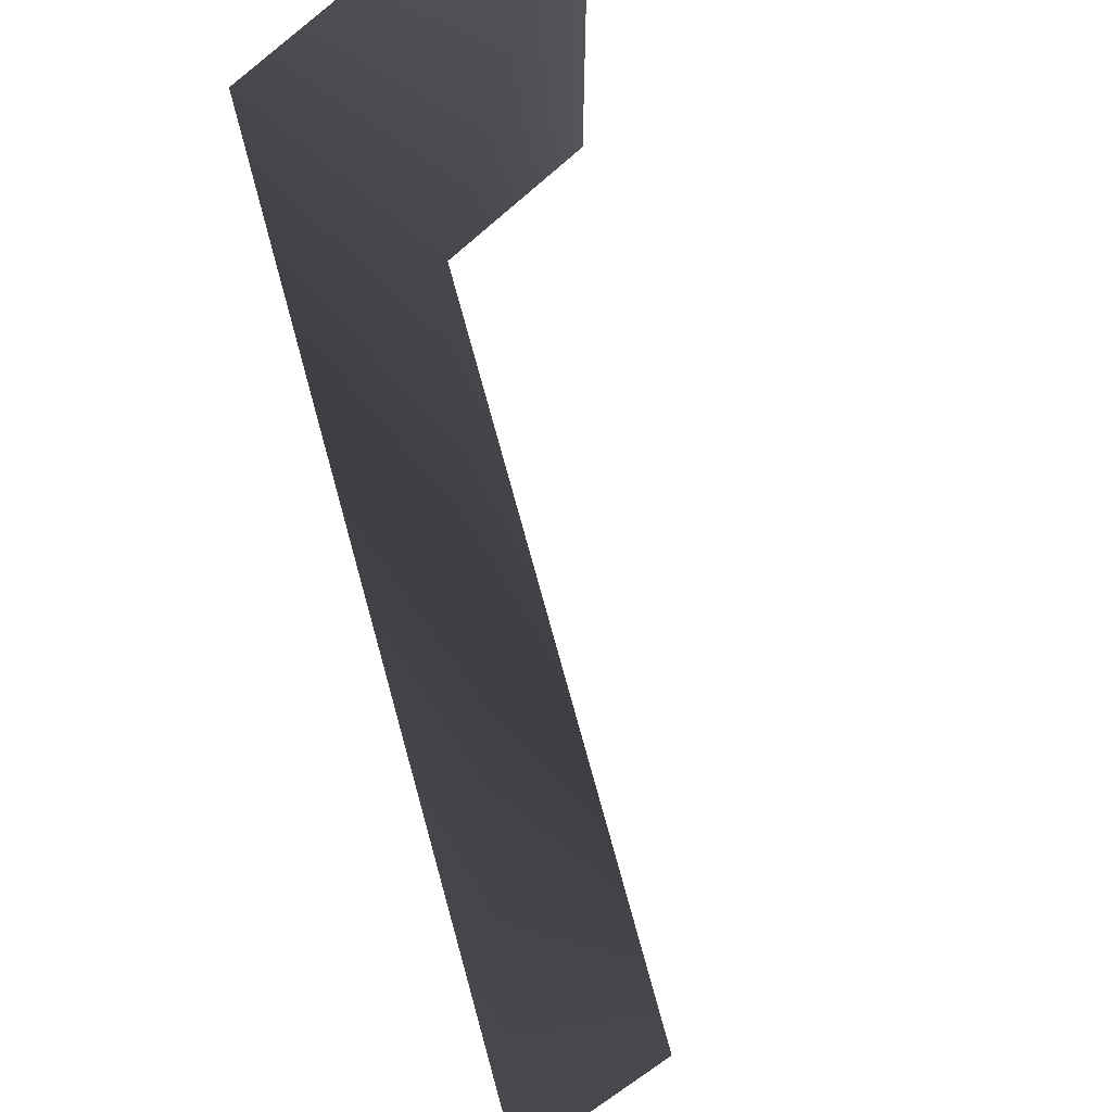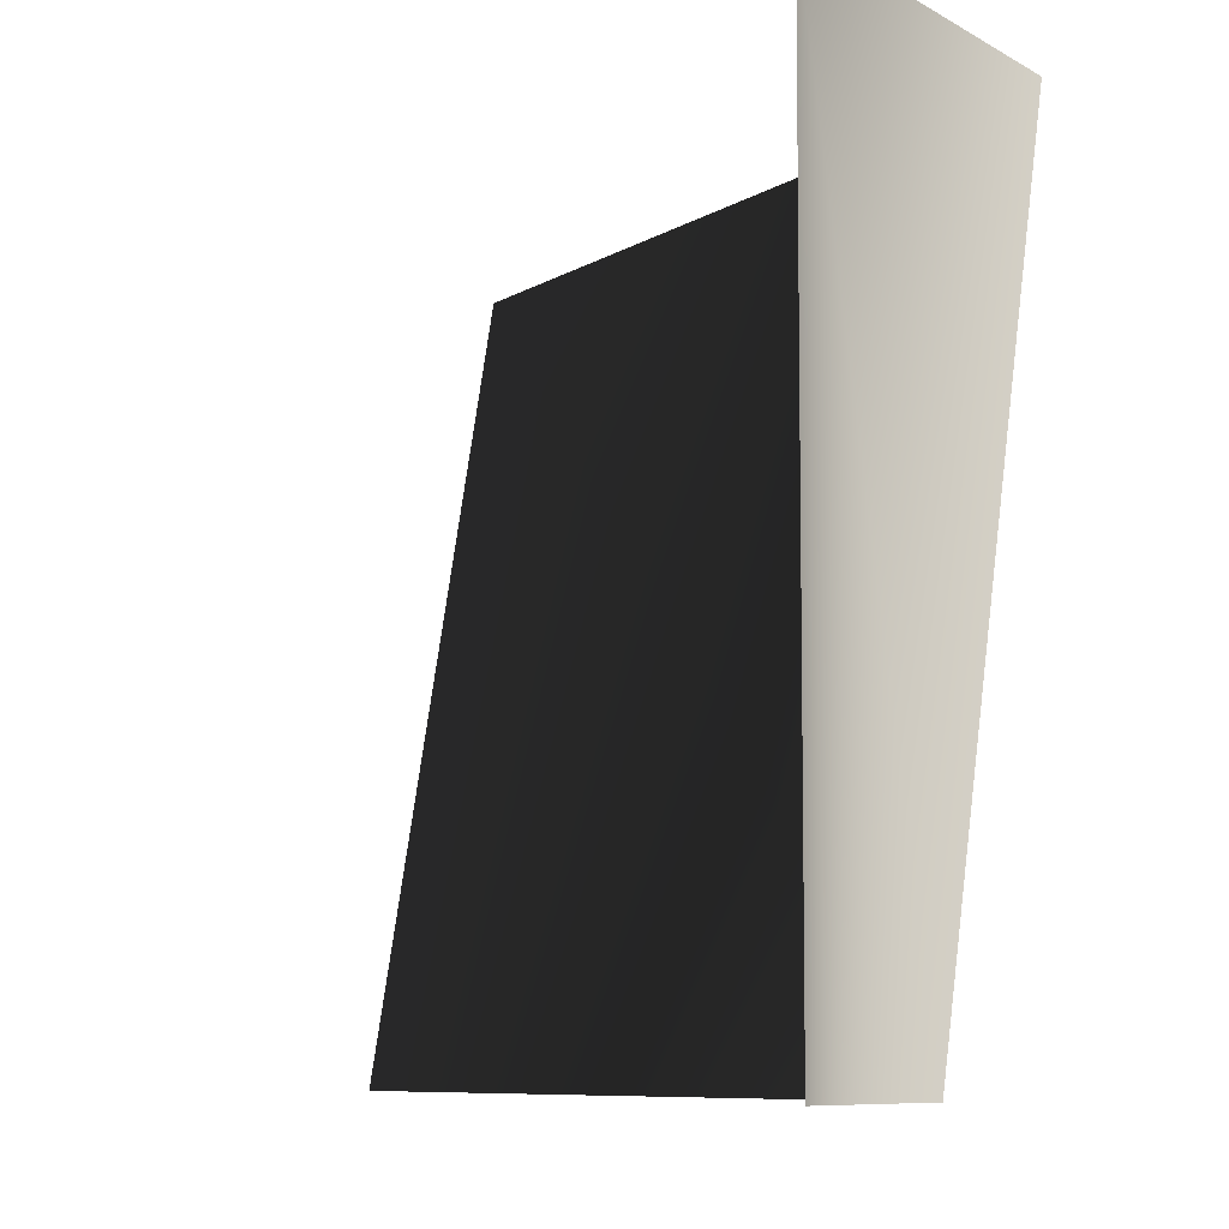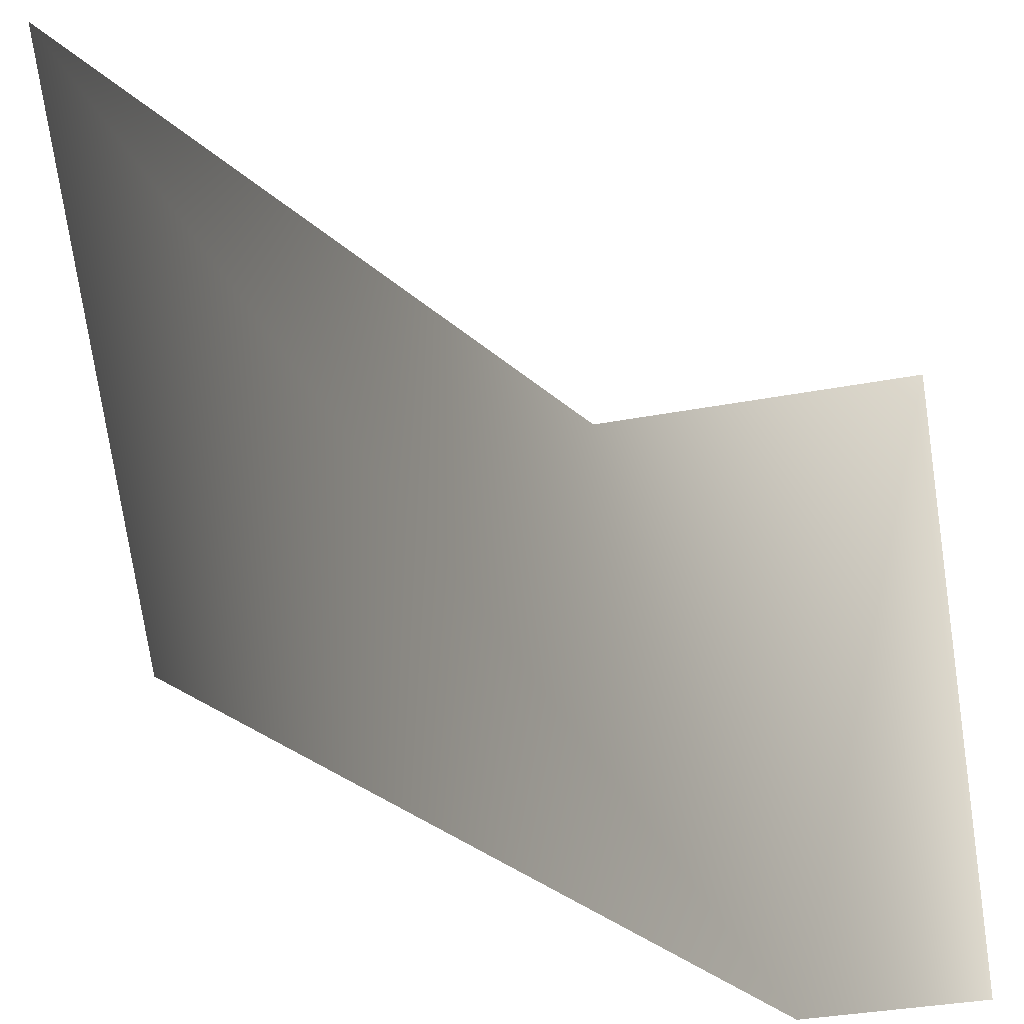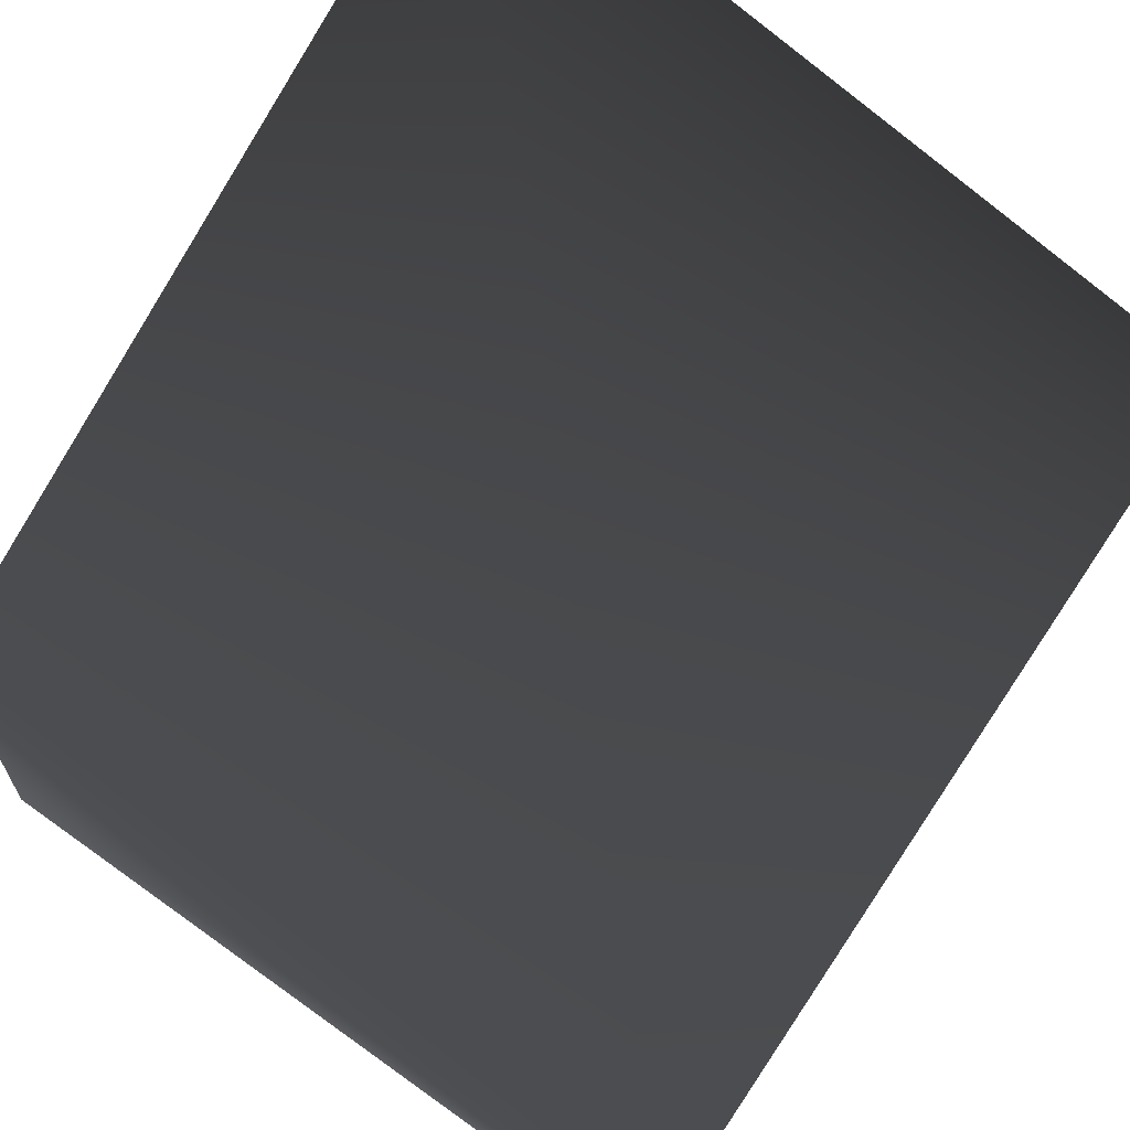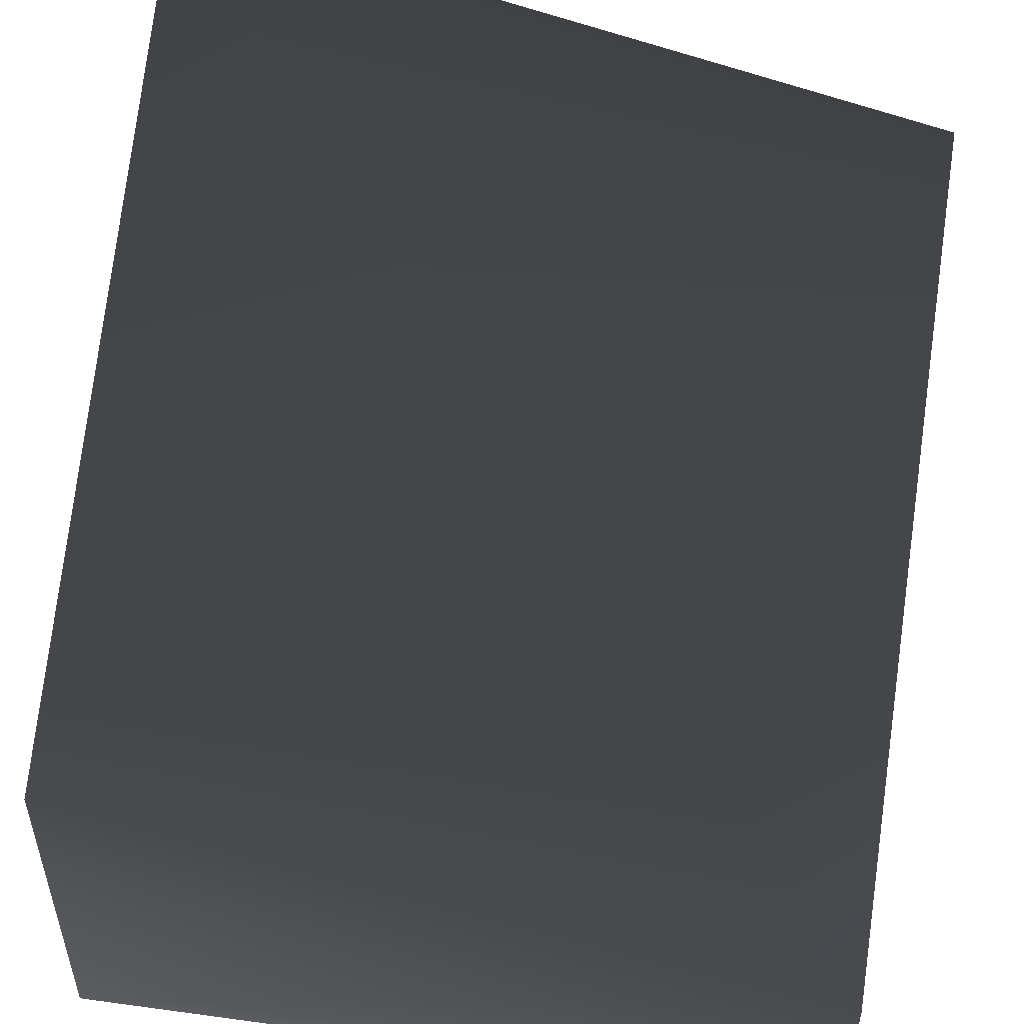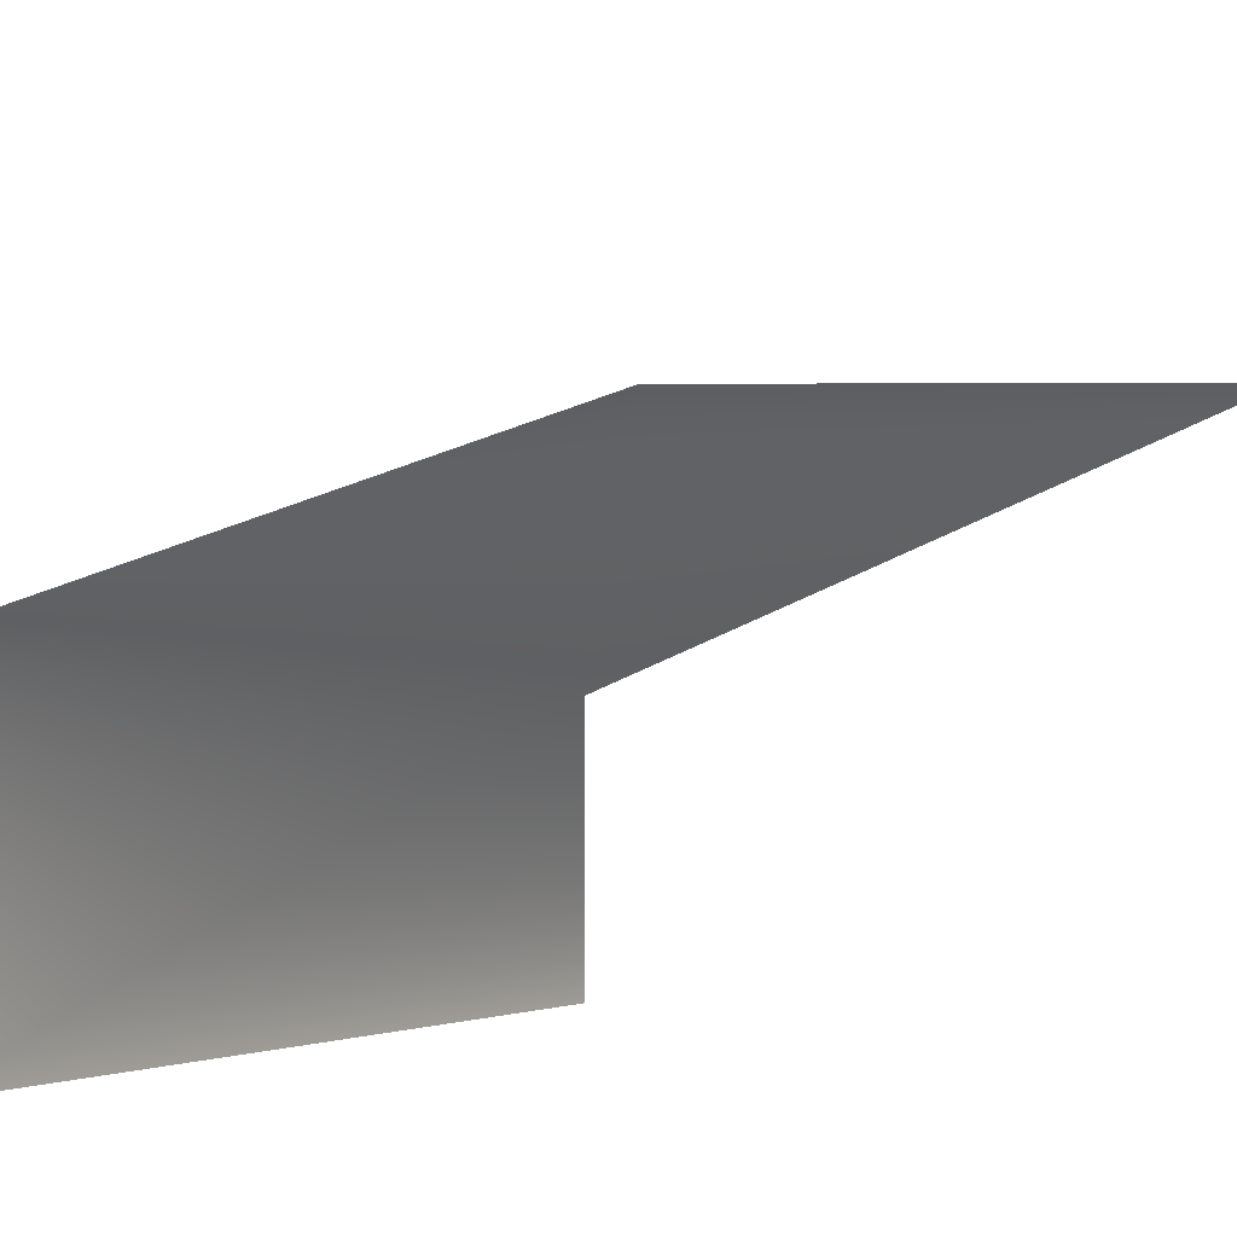
<metadata>
{"format":"obj","ext":"obj","renderer":"f3d","projection":"perspective","resolution":1024,"background":"white","views":[{"elev":76.3,"azim":48.0,"up":"+Y"},{"elev":-7.9,"azim":-147.7,"up":"+Y"},{"elev":-34.9,"azim":104.3,"up":"+Y"},{"elev":66.6,"azim":-54.1,"up":"+Z"},{"elev":52.5,"azim":-81.6,"up":"+Z"},{"elev":-14.7,"azim":-42.8,"up":"+Z"}]}
</metadata>
<code>
o 1767
v 64 256 64
v -64 256 0
v -64 128 -32
v 64 128 32
v -64 256 -64
v -64 128 -64
f 1 2 3
f 1 3 4
f 3 2 5
f 3 5 6

</code>
